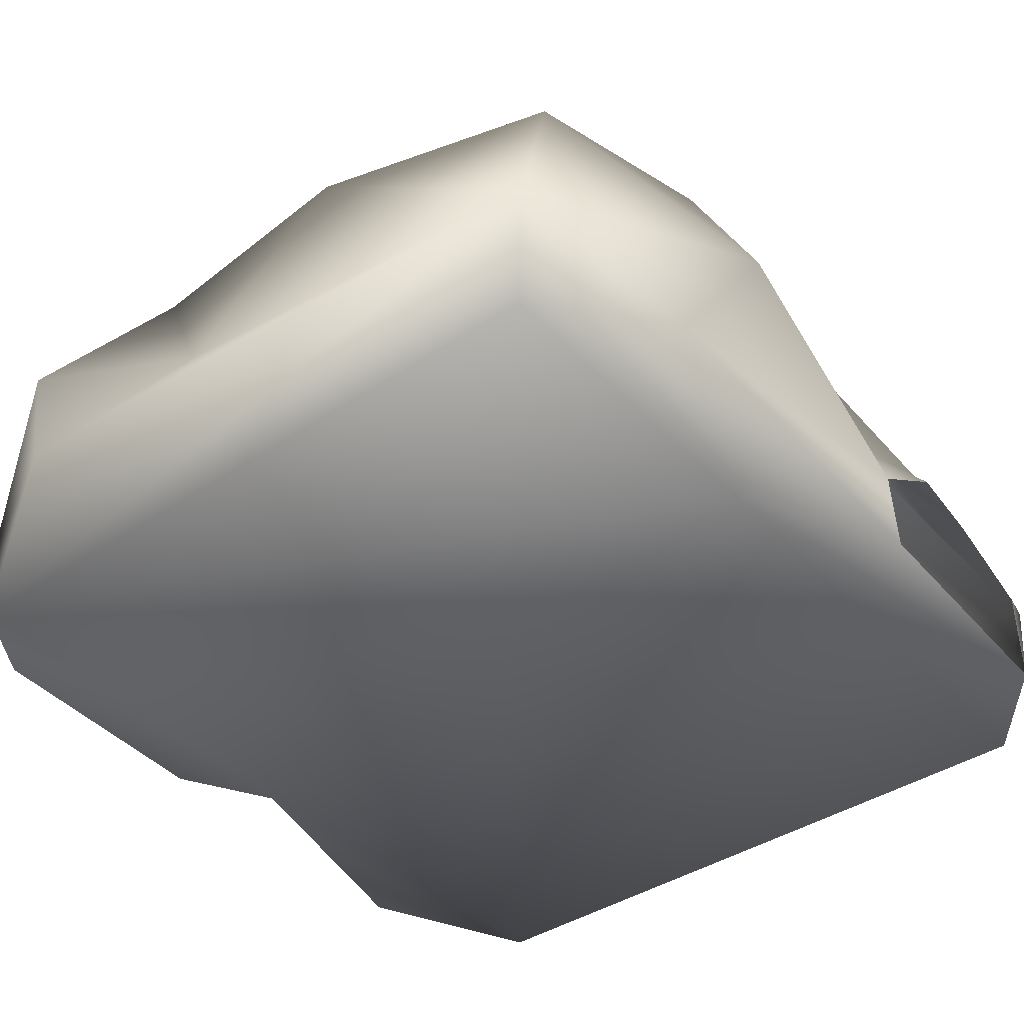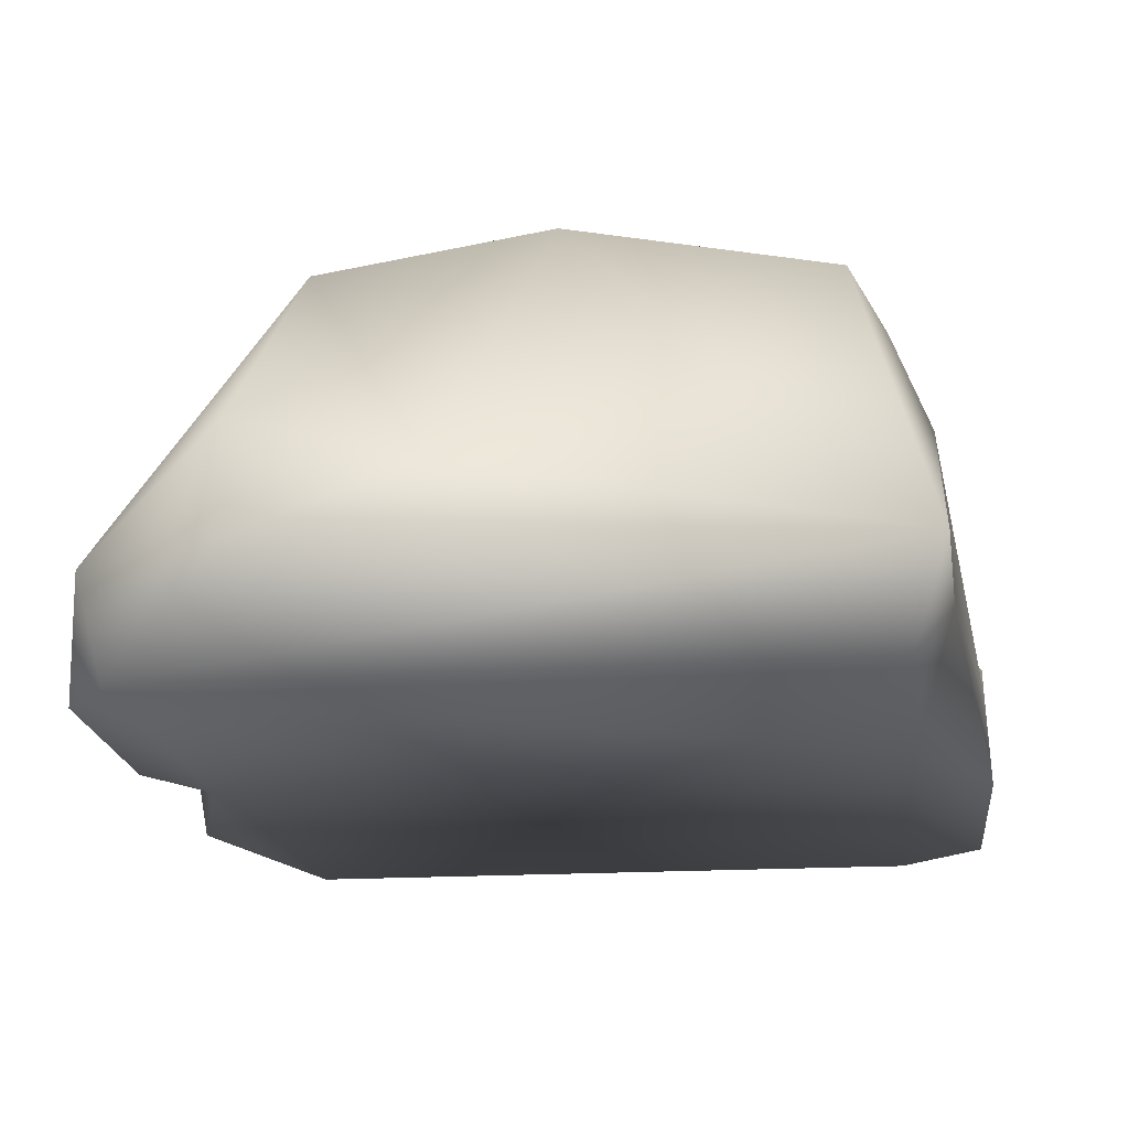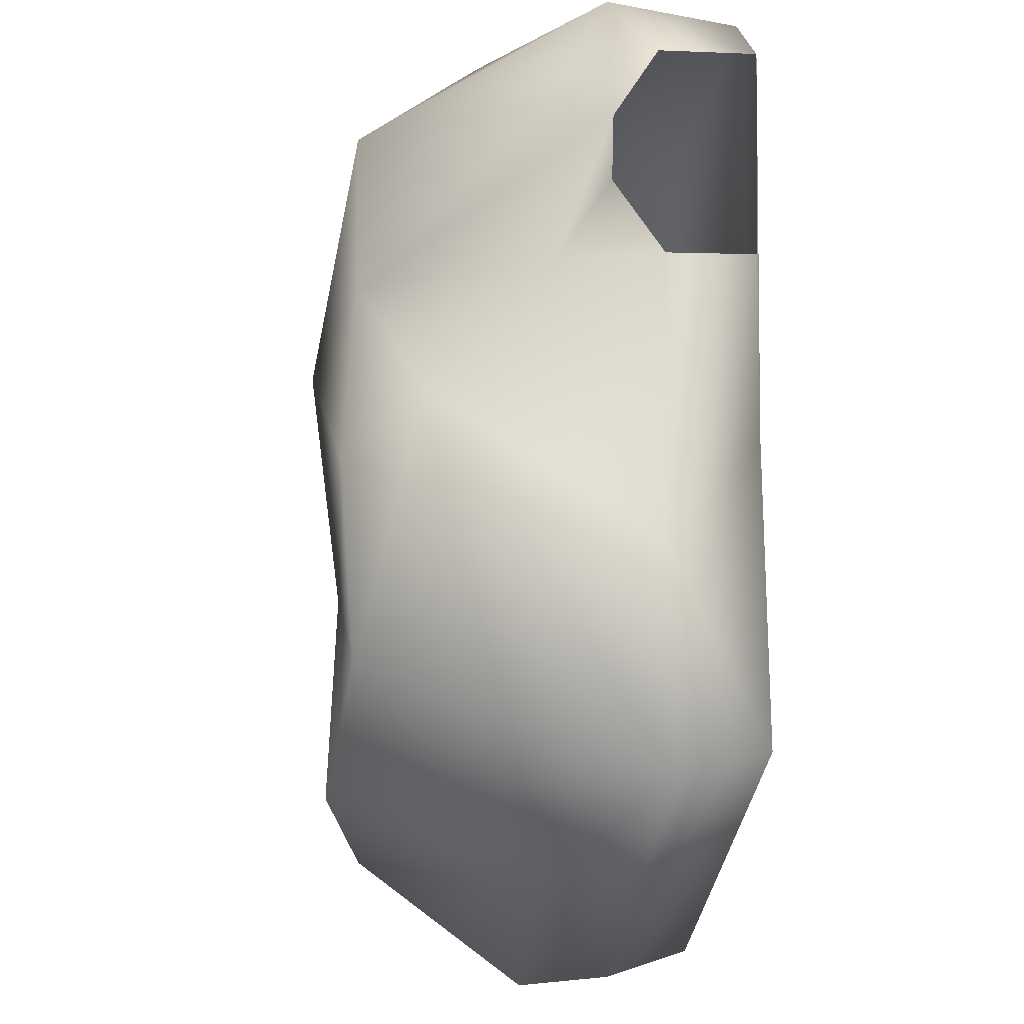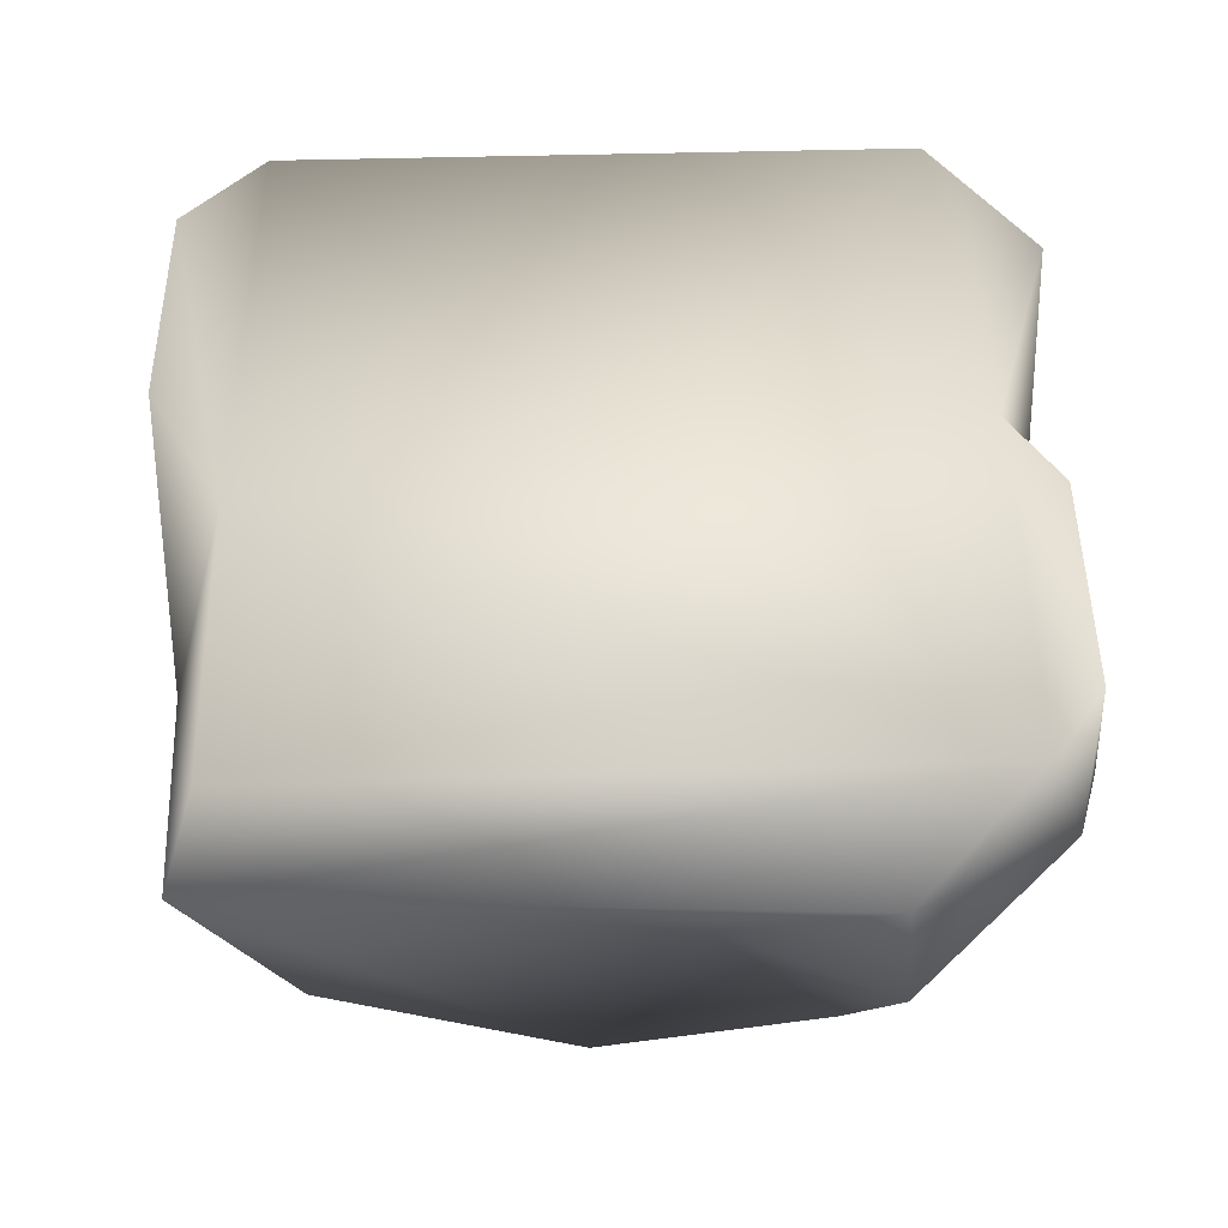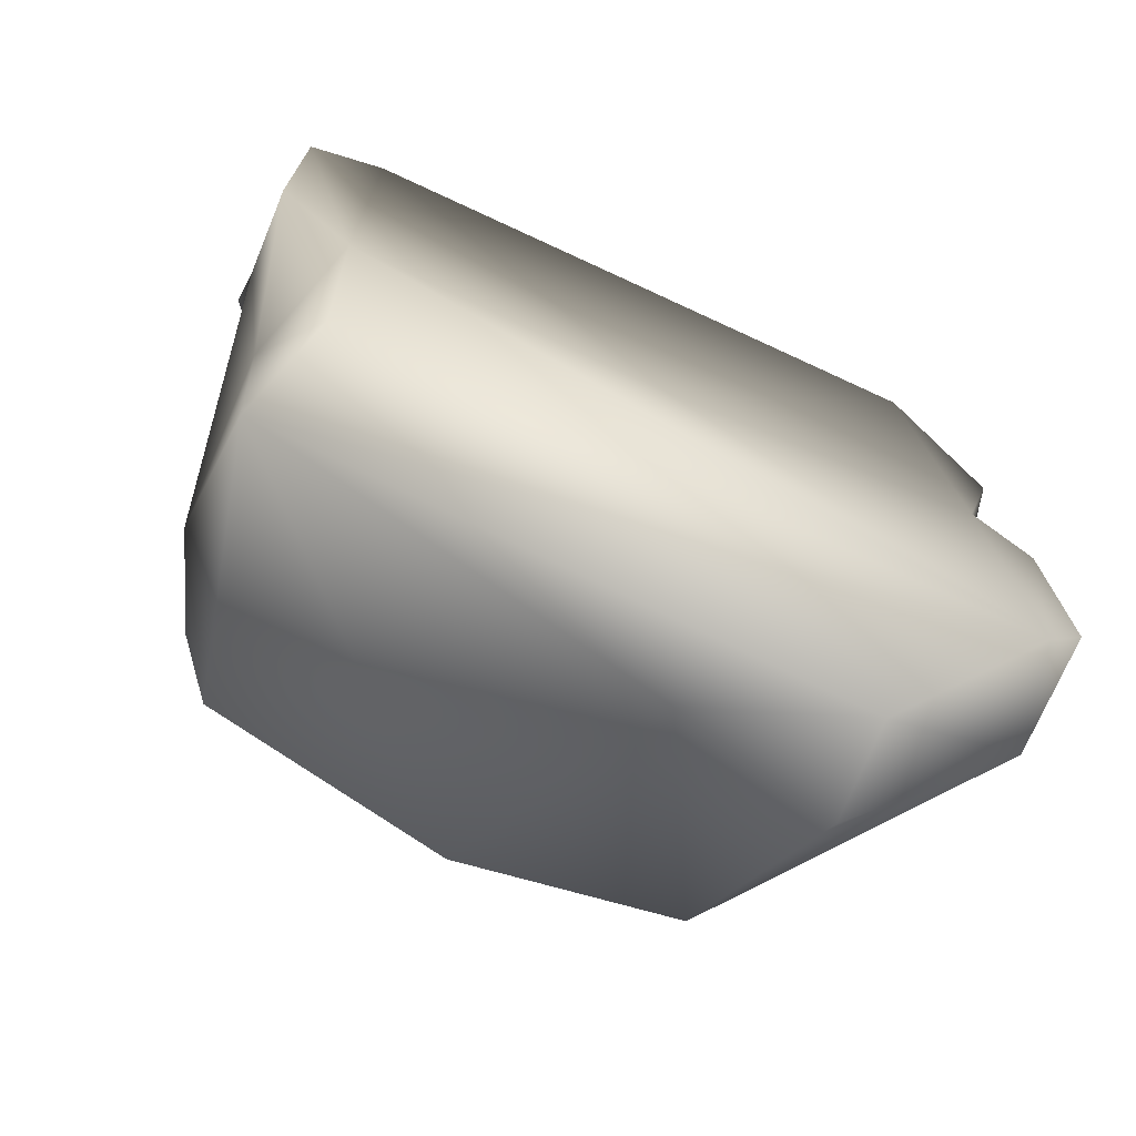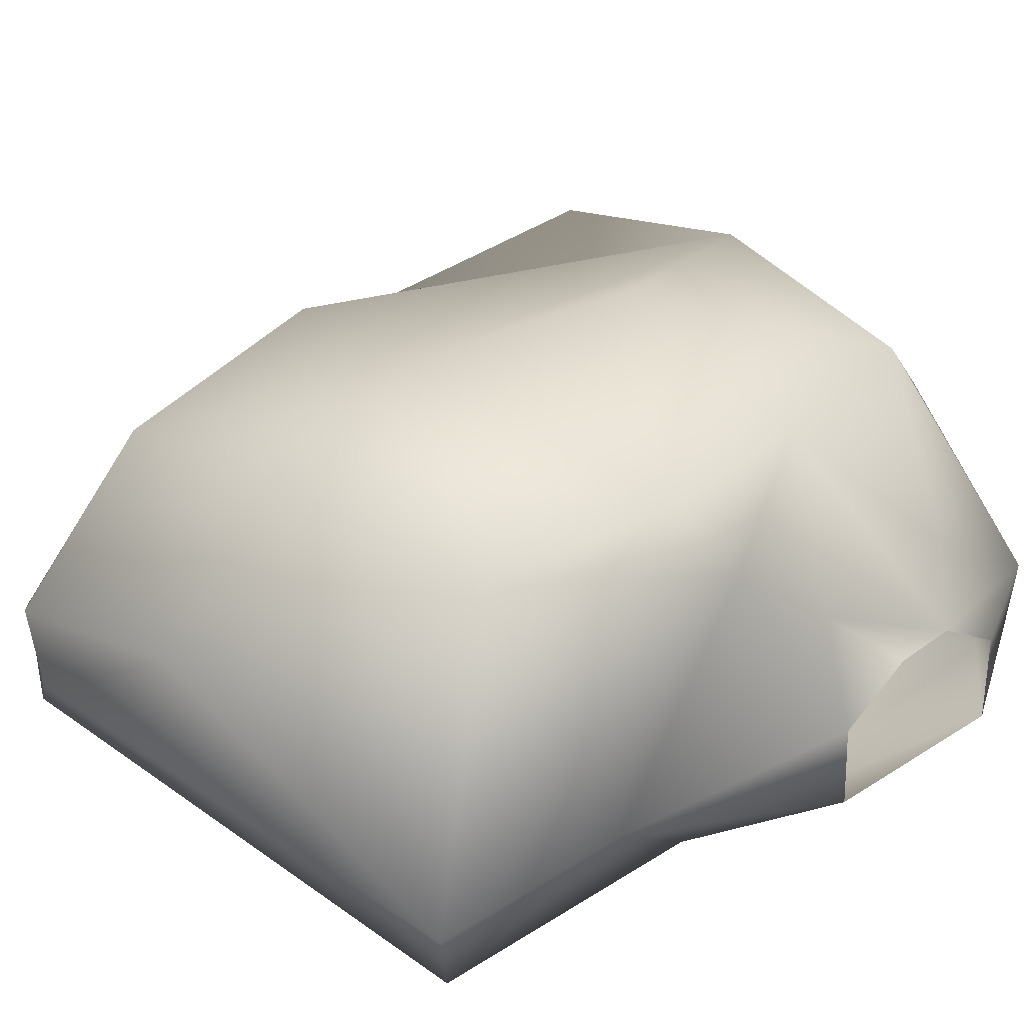
<metadata>
{"format":"obj","ext":"obj","renderer":"f3d","projection":"perspective","resolution":1024,"background":"white","views":[{"elev":-42.2,"azim":-141.8,"up":"+Y"},{"elev":-18.5,"azim":-174.4,"up":"+Y"},{"elev":-26.3,"azim":-93.8,"up":"+Z"},{"elev":-45.1,"azim":2.0,"up":"+Z"},{"elev":-72.9,"azim":-25.1,"up":"+Z"},{"elev":30.9,"azim":-134.2,"up":"+Y"}]}
</metadata>
<code>
o Plane.001
v -12.75 0.07715 -3.243
v 14.05 -0.1371 -15.94
v -12.35 0.1723 -15.88
v 12.49 -0.08422 15.9
v 0.8315 0.7222 -0.1754
v 14 0.1625 0.4425
v 15.99 0.0401 -3.201
v 15.99 2e-06 -12.8
v -16 -2e-06 12.8
v -12.83 0.1684 16.68
v 13.21 2.639 16.92
v 9.647 4.005 -18.41
v -13.64 3.836 -17.34
v -6.736 10.91 18.48
v 3.513 7.256 -16.34
v 9.724 7.911 -18.84
v 7.33 10.31 18.54
v -0.8148 16.56 -14.04
v 9.562 16.11 12.66
v -9.864 16.06 12.18
v -10.81 15.54 -12.21
v 13.64 7.735 14.4
v -14.87 5.9 16.04
v -11.38 15.85 3.875
v -12.44 16.25 -4.351
v -0.8908 17.83 5.504
v 2.867 16.39 -3.579
v 9.809 16.34 -3.447
v 1.554 16.72 14.94
v 12.06 13.74 1.171
v -15.99 3.994 12.8
v -15.99 0.4371 3.203
v -15.83 3.969 3.241
v -15.78 5.86 9.661
v -13.65 8.195 11.79
v -16 6 6.4
v -13.61 8 4.21
v 15.28 4.079 -15.37
v 15.99 4.004 -12.8
v 15.14 3.647 0.3924
v 15.99 4 -3.2
v 16.02 6.029 -6.407
v 15.99 6 -9.6
v 12.79 10.22 -9.07
v 7.939 15.16 -13.93
v 15.1 9.465 9.056
v 16.65 0.819 10.6
v -14.11 13.1 -2.179
v -14.2 4.111 -8.37
f 2 3 1
f 10 5 1
f 4 6 5
f 6 2 5
f 2 6 7
f 7 8 2
f 9 1 32
f 1 9 10
f 10 4 5
f 1 5 2
f 4 47 6
f 10 17 11
f 26 29 20
f 26 20 24
f 23 31 34
f 40 41 7
f 43 44 38
f 42 44 43
f 42 40 44
f 38 39 43
f 44 28 45
f 38 44 45
f 46 40 47
f 46 30 40
f 28 44 30
f 37 24 34
f 23 35 20
f 24 48 25
f 49 13 48
f 32 1 49
f 49 48 33
f 40 6 47
f 4 10 11
f 10 14 17
f 12 15 13
f 12 16 15
f 15 16 45
f 21 13 18
f 14 20 29
f 22 11 17
f 10 23 14
f 19 22 17
f 20 14 23
f 26 25 27
f 25 21 27
f 27 21 18
f 19 29 30
f 37 36 33
f 7 6 40
f 2 38 12
f 2 12 13 3
f 45 16 38
f 40 30 44
f 49 1 3
f 13 49 3
f 32 49 33
f 15 45 18 13
f 17 14 29 19
f 28 30 29 27
f 26 27 29
f 27 18 45 28
f 24 25 26
f 9 31 23 10
f 8 39 38 2
f 35 23 34
f 37 34 36
f 22 46 47 11
f 40 42 41
f 38 16 12
f 19 30 46 22
f 35 34 24 20
f 37 33 48 24
f 21 25 48 13
f 47 4 11

</code>
